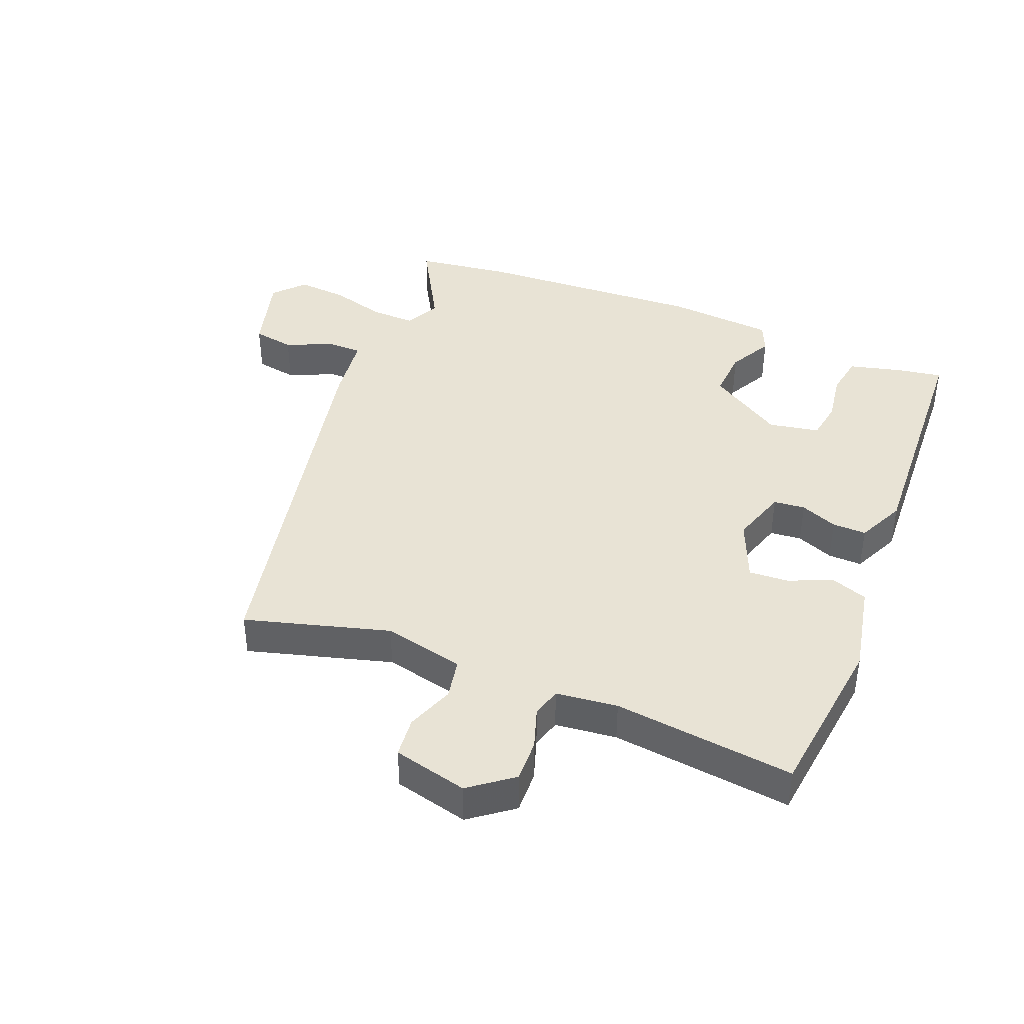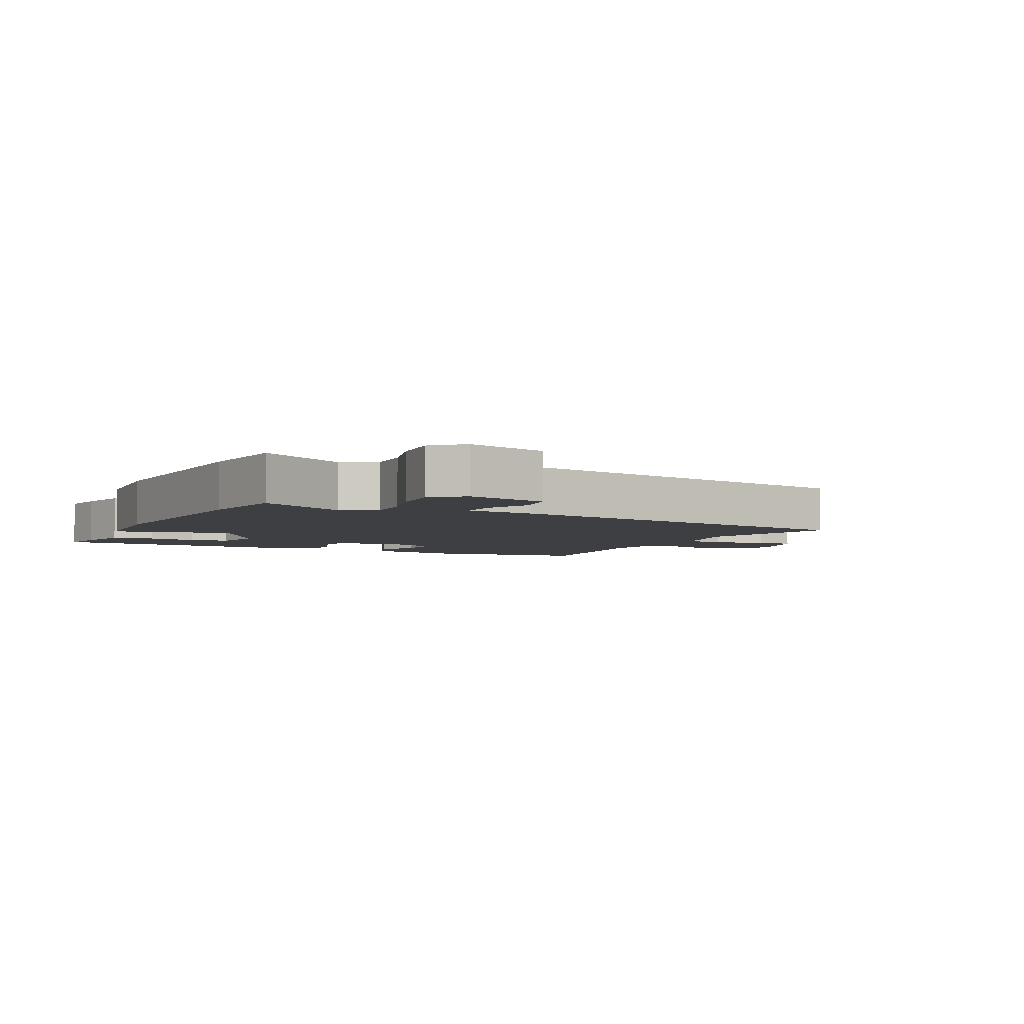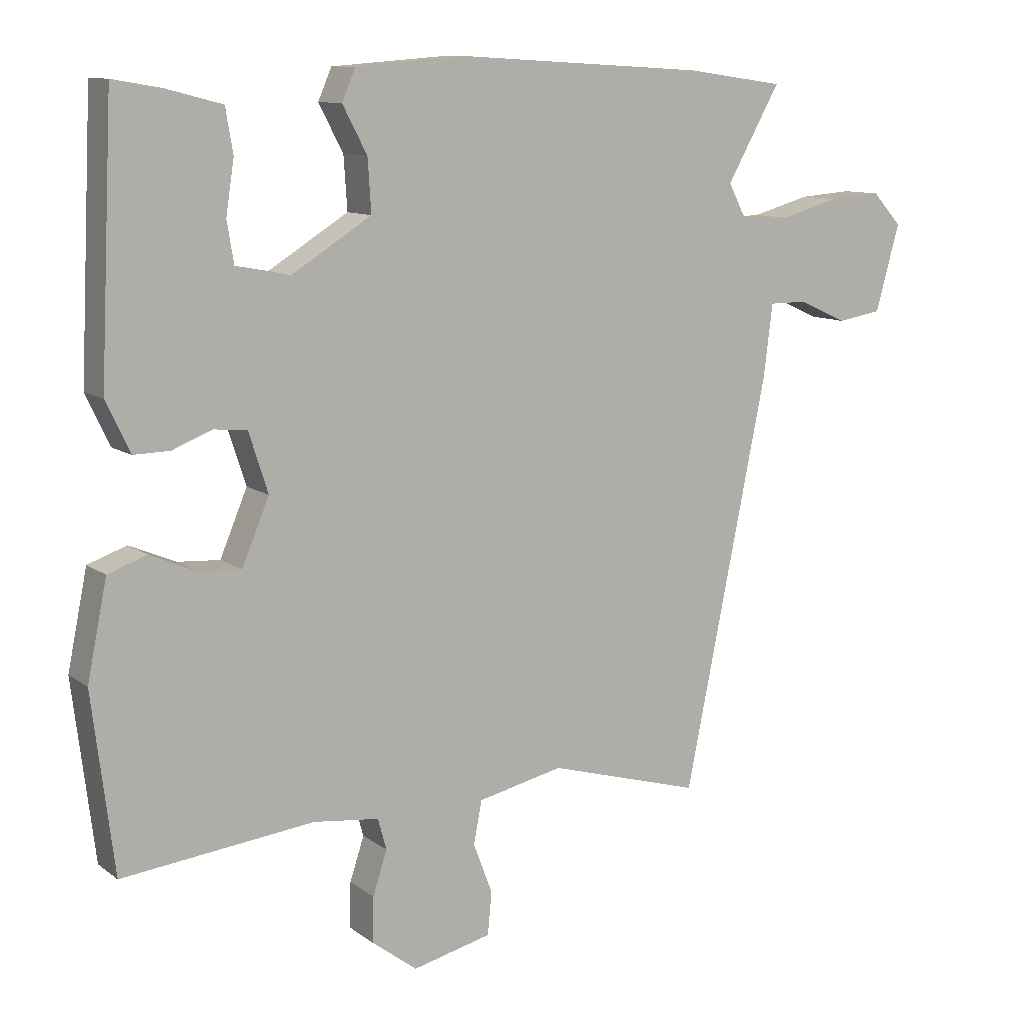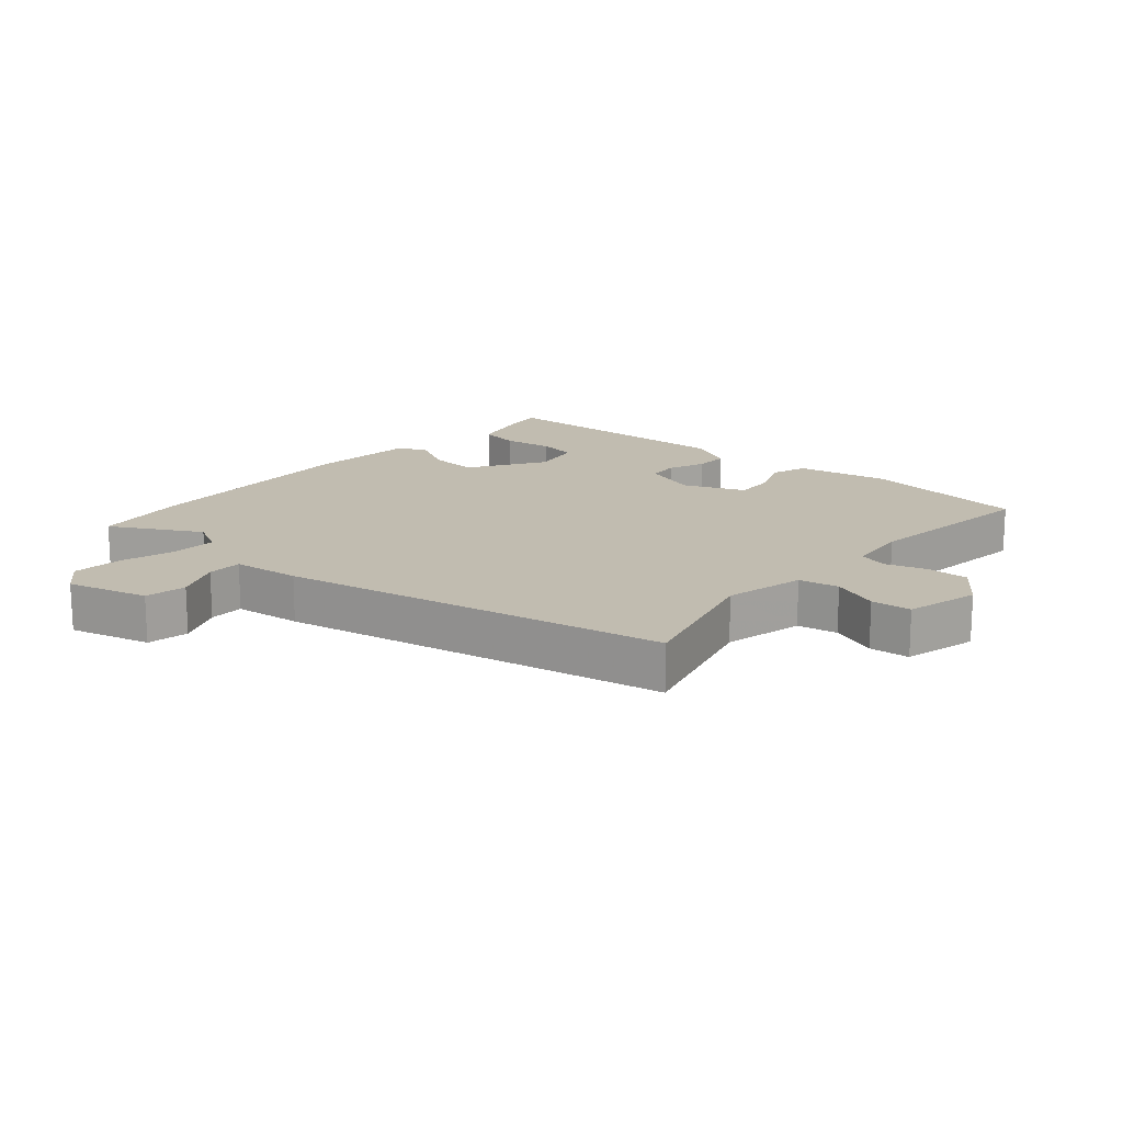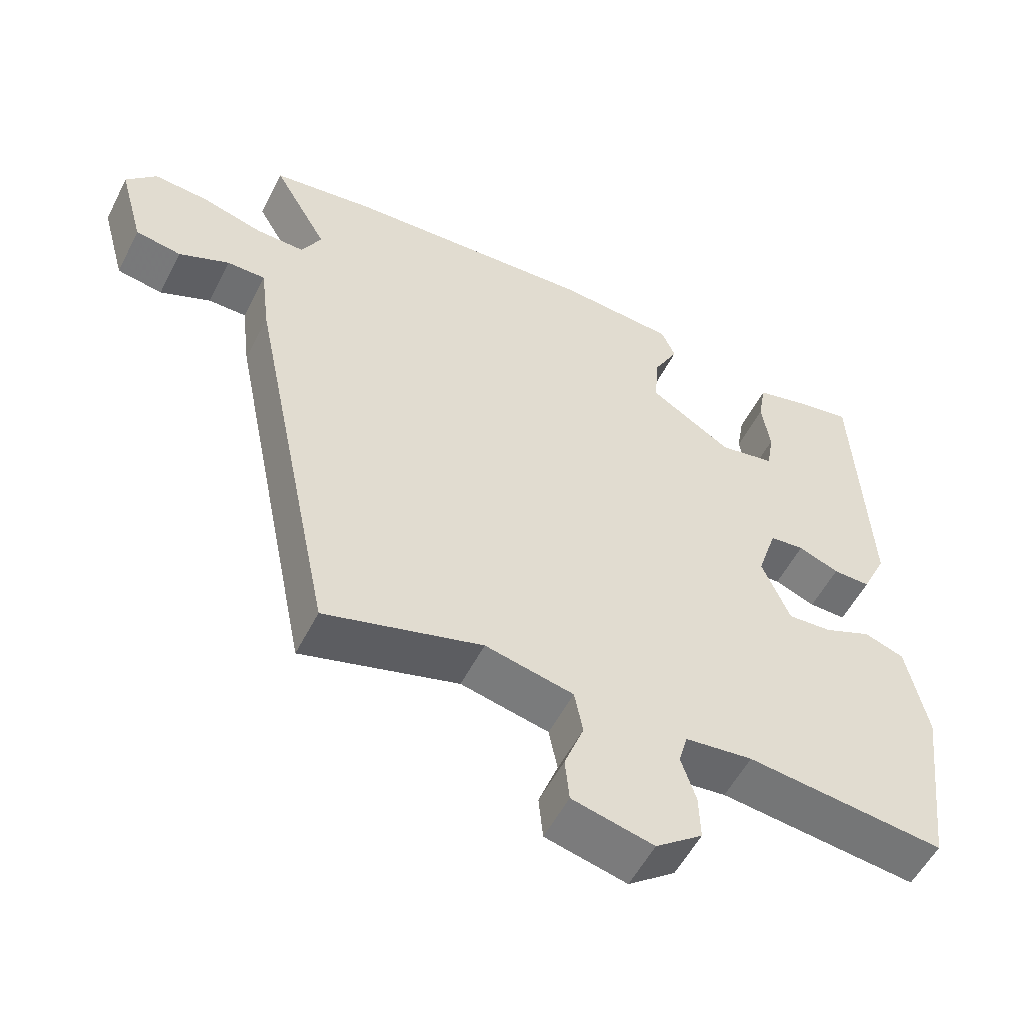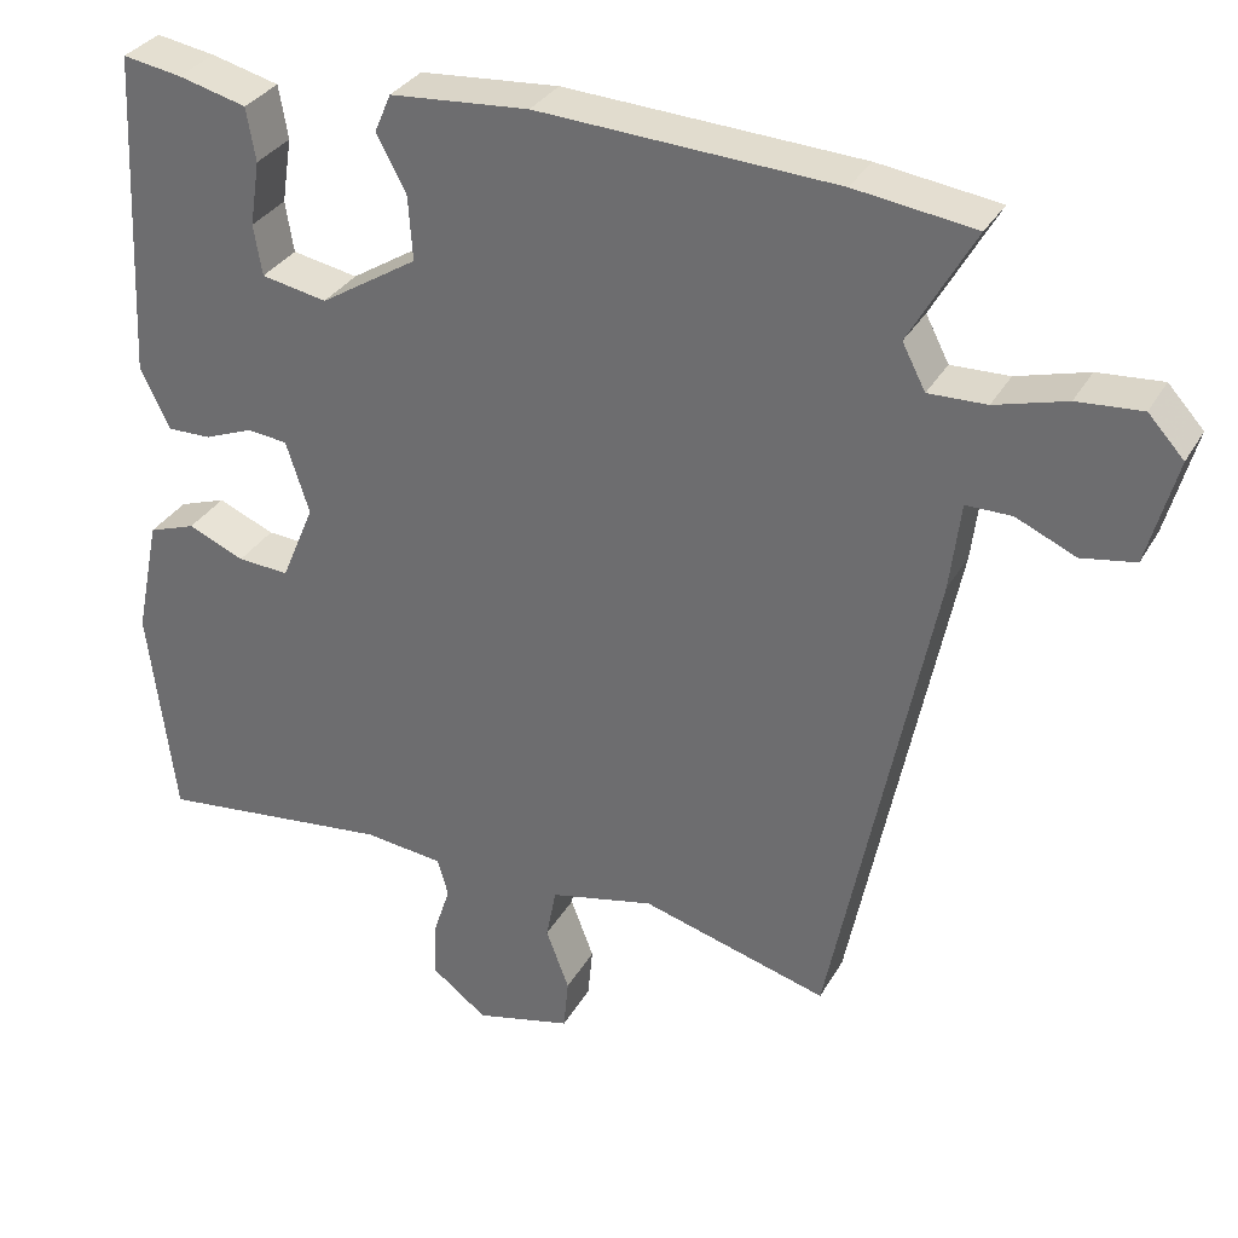
<metadata>
{"format":"obj","ext":"obj","renderer":"f3d","projection":"perspective","resolution":1024,"background":"white","views":[{"elev":41.3,"azim":-158.0,"up":"+Y"},{"elev":-4.3,"azim":63.8,"up":"+Y"},{"elev":10.6,"azim":-30.3,"up":"+Z"},{"elev":16.6,"azim":131.5,"up":"+Y"},{"elev":-54.6,"azim":153.3,"up":"+Z"},{"elev":32.2,"azim":25.3,"up":"+Z"}]}
</metadata>
<code>
v 0.397 0.07 0.514
v 0.542 0.07 0.494
v 0.464 0.07 0.356
v 0.492 0.07 0.302
v 0.562 0.07 0.304
v 0.648 0.07 0.328
v 0.726 0.07 0.334
v 0.769 0.07 0.287
v 0.734 0.07 0.16
v 0.669 0.07 0.149
v 0.597 0.07 0.181
v 0.542 0.07 0.181
v 0.529 0.07 0.075
v 0.407 0.07 -0.526
v 0.182 0.07 -0.462
v 0.056 0.07 -0.49
v 0.044 0.07 -0.553
v 0.072 0.07 -0.627
v 0.066 0.07 -0.69
v -0.05 0.07 -0.718
v -0.117 0.07 -0.667
v -0.115 0.07 -0.601
v -0.094 0.07 -0.537
v -0.107 0.07 -0.491
v -0.203 0.07 -0.48
v -0.485 0.07 -0.512
v -0.517 0.07 -0.251
v -0.488 0.07 -0.109
v -0.431 0.07 -0.089
v -0.363 0.07 -0.118
v -0.301 0.07 -0.122
v -0.261 0.07 -0.027
v -0.289 0.07 0.06
v -0.338 0.07 0.065
v -0.396 0.07 0.042
v -0.449 0.07 0.041
v -0.484 0.07 0.115
v -0.465 0.07 0.508
v -0.394 0.07 0.496
v -0.312 0.07 0.475
v -0.301 0.07 0.411
v -0.313 0.07 0.333
v -0.303 0.07 0.272
v -0.224 0.07 0.257
v -0.107 0.07 0.33
v -0.112 0.07 0.407
v -0.148 0.07 0.475
v -0.128 0.07 0.521
v 0.039 0.07 0.534
v 0.397 0 0.514
v 0.542 0 0.494
v 0.464 0 0.356
v 0.492 0 0.302
v 0.562 0 0.304
v 0.648 0 0.328
v 0.726 0 0.334
v 0.769 0 0.287
v 0.734 0 0.16
v 0.669 0 0.149
v 0.597 0 0.181
v 0.542 0 0.181
v 0.529 0 0.075
v 0.407 0 -0.526
v 0.182 0 -0.462
v 0.056 0 -0.49
v 0.044 0 -0.553
v 0.072 0 -0.627
v 0.066 0 -0.69
v -0.05 0 -0.718
v -0.117 0 -0.667
v -0.115 0 -0.601
v -0.094 0 -0.537
v -0.107 0 -0.491
v -0.203 0 -0.48
v -0.485 0 -0.512
v -0.517 0 -0.251
v -0.488 0 -0.109
v -0.431 0 -0.089
v -0.363 0 -0.118
v -0.301 0 -0.122
v -0.261 0 -0.027
v -0.289 0 0.06
v -0.338 0 0.065
v -0.396 0 0.042
v -0.449 0 0.041
v -0.484 0 0.115
v -0.465 0 0.508
v -0.394 0 0.496
v -0.312 0 0.475
v -0.301 0 0.411
v -0.313 0 0.333
v -0.303 0 0.272
v -0.224 0 0.257
v -0.107 0 0.33
v -0.112 0 0.407
v -0.148 0 0.475
v -0.128 0 0.521
v 0.039 0 0.534
f 1 2 3
f 49 1 3
f 48 49 3
f 47 48 3
f 46 47 3
f 45 46 3 4
f 44 45 4
f 40 41 42
f 39 40 42
f 38 39 42
f 37 38 42
f 36 37 42
f 35 36 42
f 34 35 42 43
f 33 34 43 44
f 28 29 30
f 27 28 30
f 26 27 30
f 25 26 30
f 24 25 30 31
f 21 22 23
f 20 21 23
f 19 20 23
f 18 19 23
f 17 18 23
f 16 17 23 24
f 24 31 32
f 16 24 32
f 15 16 32
f 33 44 4
f 32 33 4
f 15 32 4
f 14 15 4
f 13 14 4
f 12 13 4
f 9 10 11
f 8 9 11
f 7 8 11
f 6 7 11
f 5 6 11
f 4 5 11 12
f 52 51 50
f 52 50 98
f 52 98 97
f 52 97 96
f 52 96 95
f 53 52 95 94
f 53 94 93
f 91 90 89
f 91 89 88
f 91 88 87
f 91 87 86
f 91 86 85
f 91 85 84
f 92 91 84 83
f 93 92 83 82
f 79 78 77
f 79 77 76
f 79 76 75
f 79 75 74
f 80 79 74 73
f 72 71 70
f 72 70 69
f 72 69 68
f 72 68 67
f 72 67 66
f 73 72 66 65
f 81 80 73
f 81 73 65
f 81 65 64
f 53 93 82
f 53 82 81
f 53 81 64
f 53 64 63
f 53 63 62
f 53 62 61
f 60 59 58
f 60 58 57
f 60 57 56
f 60 56 55
f 60 55 54
f 61 60 54 53
f 1 50 51 2
f 2 51 52 3
f 3 52 53 4
f 4 53 54 5
f 5 54 55 6
f 6 55 56 7
f 7 56 57 8
f 8 57 58 9
f 9 58 59 10
f 10 59 60 11
f 11 60 61 12
f 12 61 62 13
f 13 62 63 14
f 14 63 64 15
f 15 64 65 16
f 16 65 66 17
f 17 66 67 18
f 18 67 68 19
f 19 68 69 20
f 20 69 70 21
f 21 70 71 22
f 22 71 72 23
f 23 72 73 24
f 24 73 74 25
f 25 74 75 26
f 26 75 76 27
f 27 76 77 28
f 28 77 78 29
f 29 78 79 30
f 30 79 80 31
f 31 80 81 32
f 32 81 82 33
f 33 82 83 34
f 34 83 84 35
f 35 84 85 36
f 36 85 86 37
f 37 86 87 38
f 38 87 88 39
f 39 88 89 40
f 40 89 90 41
f 41 90 91 42
f 42 91 92 43
f 43 92 93 44
f 44 93 94 45
f 45 94 95 46
f 46 95 96 47
f 47 96 97 48
f 48 97 98 49
f 49 98 50 1

</code>
